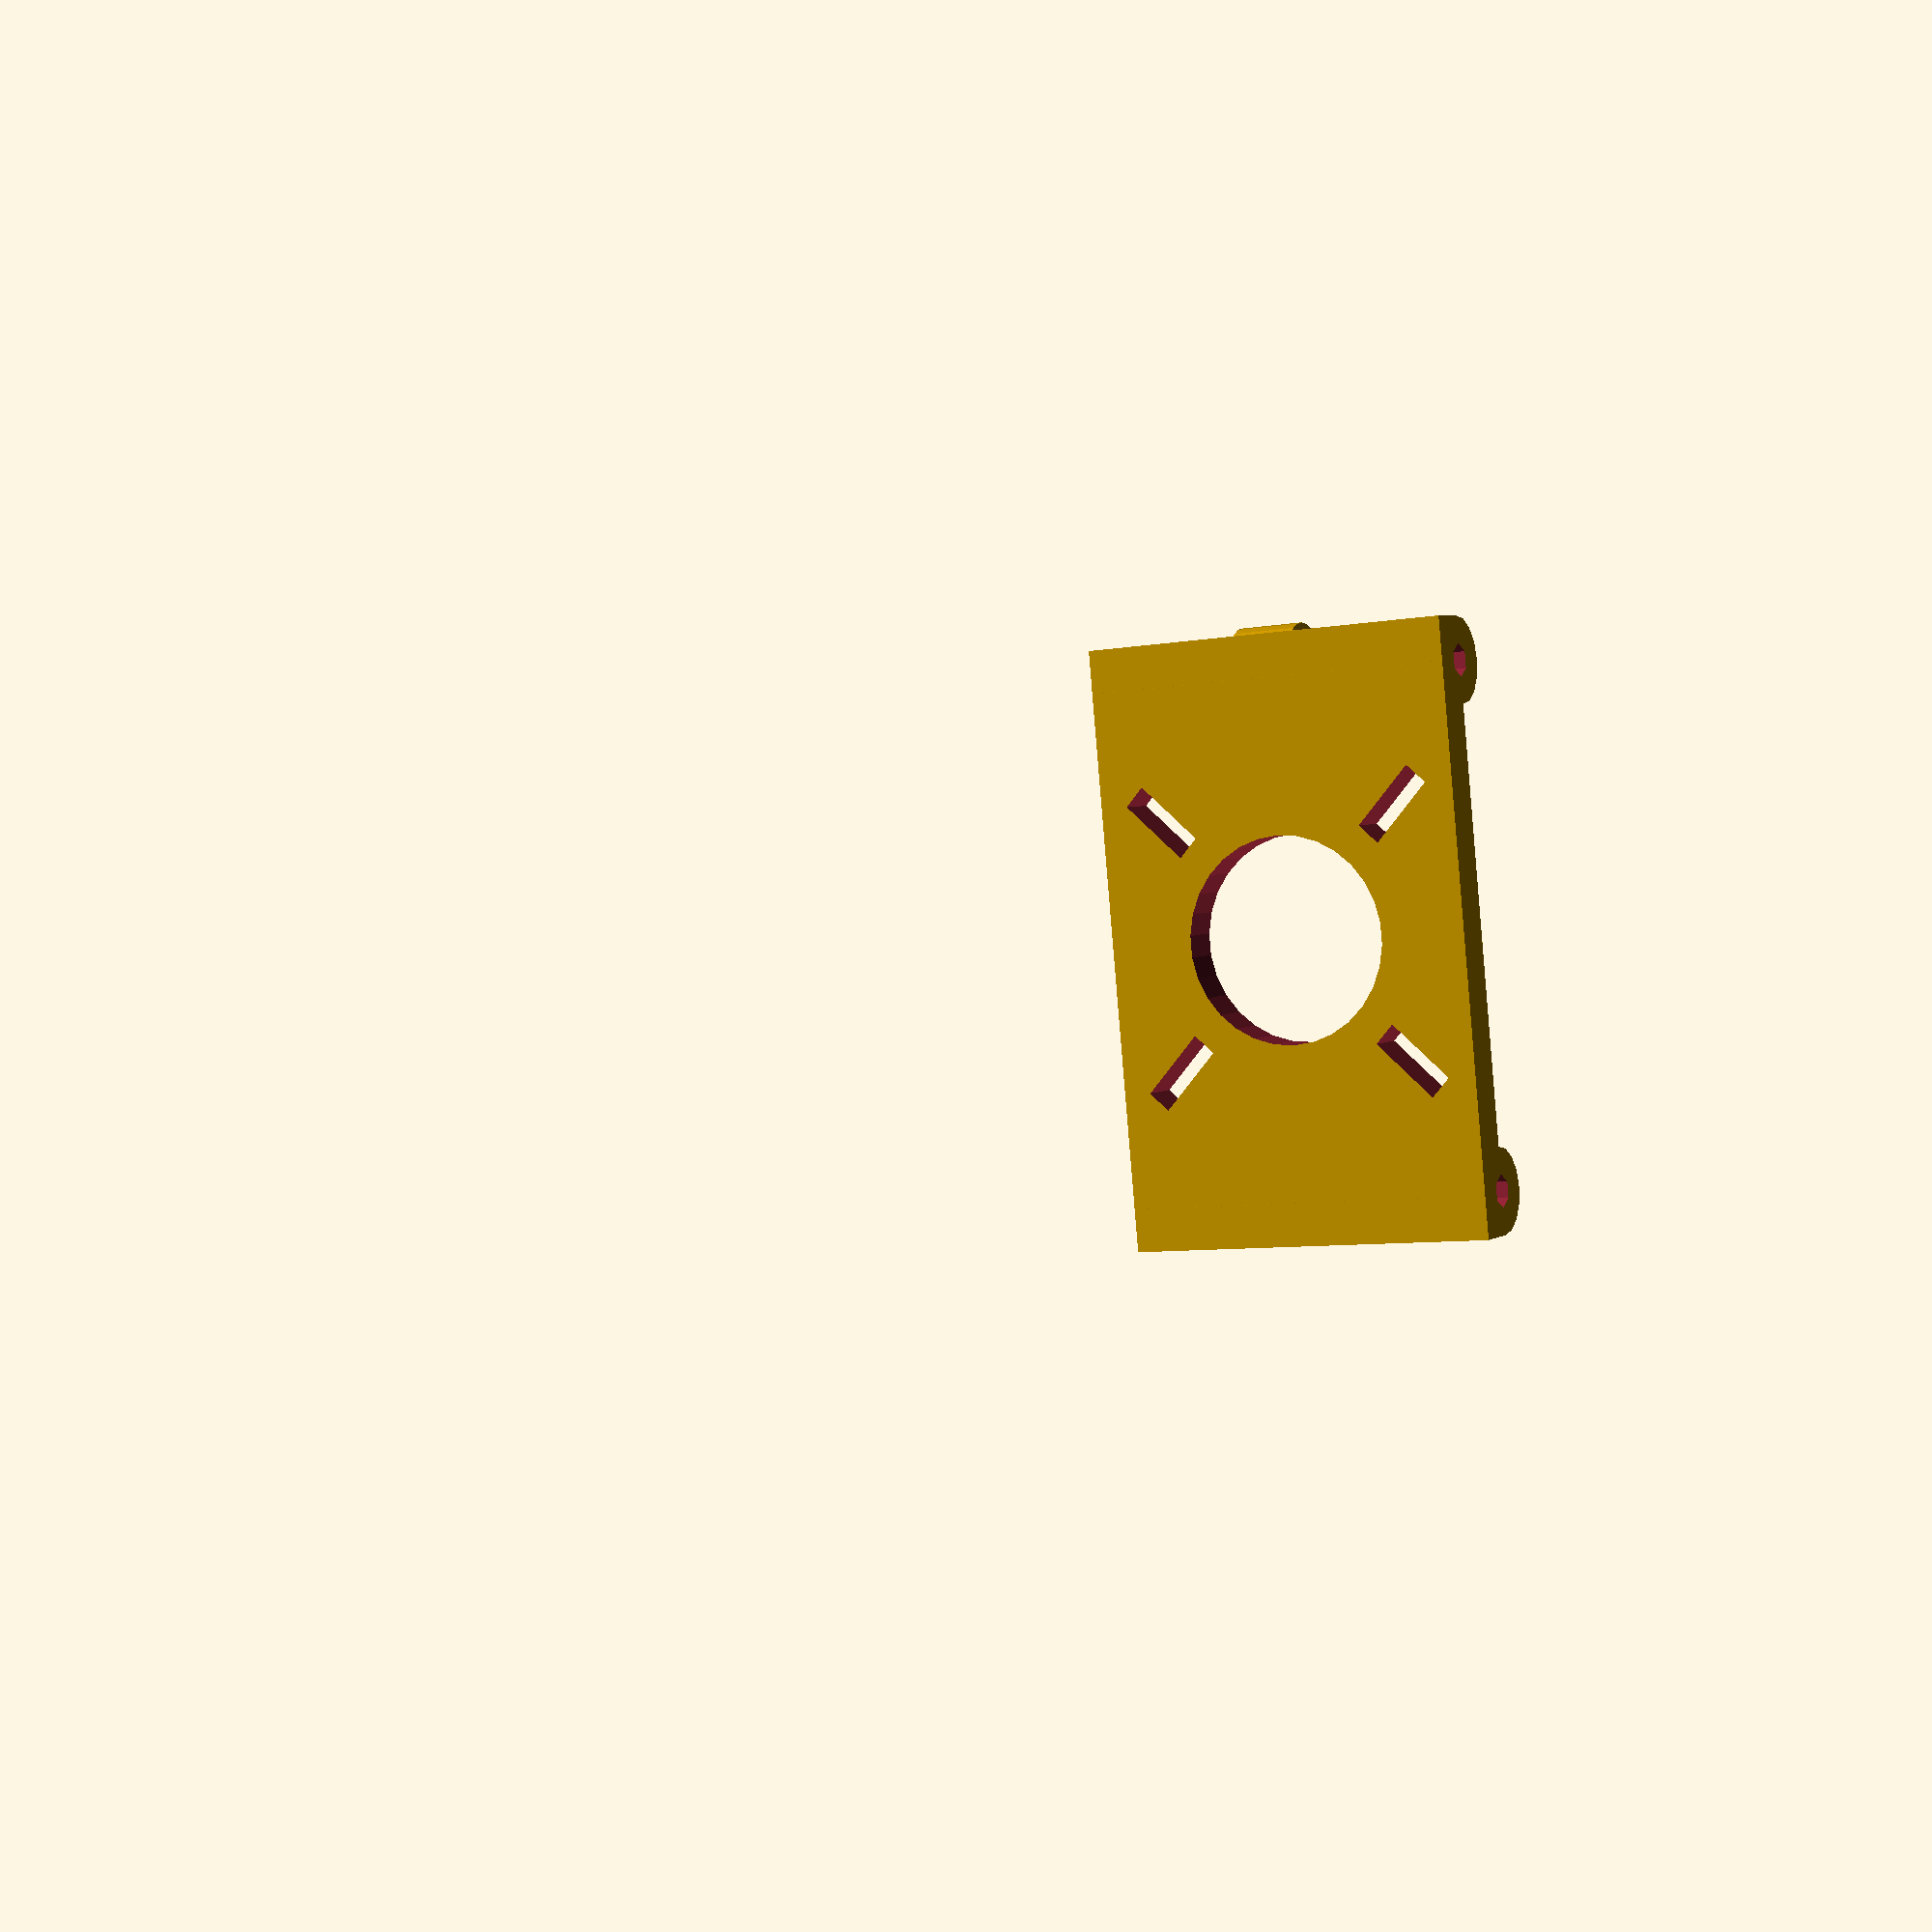
<openscad>
h = 44; // Total height.
m = 29; // Motor mounting screws distance (center to center)
w = 60; // Smooth rod distance (center to center)

module wall(h){
    union() {
      translate([0, 7.5, 0]) cube([w+10, 5, h], center=true);
      // Sandwich mount.
      translate([-w/2, 10, 0]) cylinder(r=5, h=h, center=true);
      translate([w/2, 10, 0]) cylinder(r=5, h=h, center=true);
    }
}


module motor_end(holes=true) {
    translate([0, 0, h/2]) 
    difference() {
    union() {
      wall(h);
      for (x = [-32.5, 32.5]) {
        // Diagonal fins.
        translate([x, 25, 0]) intersection() {
          cube([5, 37, h], center=true);
          rotate([45, 0, 0]) translate([0, -48, 0])
            cube([20, 100, 100], center=true);
        }
        // Extra mounting screw holes.
        if(holes){
            translate([x, 47, 4-h/2]) difference() {
                cylinder(r=5, h=8, center=true, $fn=24);
                translate([0, 1, 0]) cylinder(r=1.9, h=9, center=true, $fn=12);
            }
        }
      }
    }
    // Sandwich mount.
    if(holes){
        translate([-w/2, 10, 0]) cylinder(r=1.9, h=h+1, center=true);
        translate([w/2, 10, 0]) cylinder(r=1.9, h=h+1, center=true);
    }else{
        translate([-w/2, 10, h-20]) cylinder(r=1.9, h=h, center=true);
        translate([w/2, 10, h-20]) cylinder(r=1.9, h=h, center=true);
    }
    
    // Motor shaft
    rotate([90, 0, 0]) cylinder(r=12, h=40, center=true);
    // Motor mounting screw slots
    translate([m/2, 0, m/2]) rotate([0, -45, 0])cube([9, 40, 3], center=true);
    translate([-m/2, 0, m/2]) rotate([0, 45, 0])cube([9, 40, 3], center=true);
    translate([m/2, 0, -m/2]) rotate([0, 45, 0])cube([9, 40, 3], center=true);
    translate([-m/2, 0, -m/2]) rotate([0, -45, 0])cube([9, 40, 3], center=true);
  }
}

motor_end();

</openscad>
<views>
elev=187.0 azim=260.2 roll=240.9 proj=p view=solid
</views>
